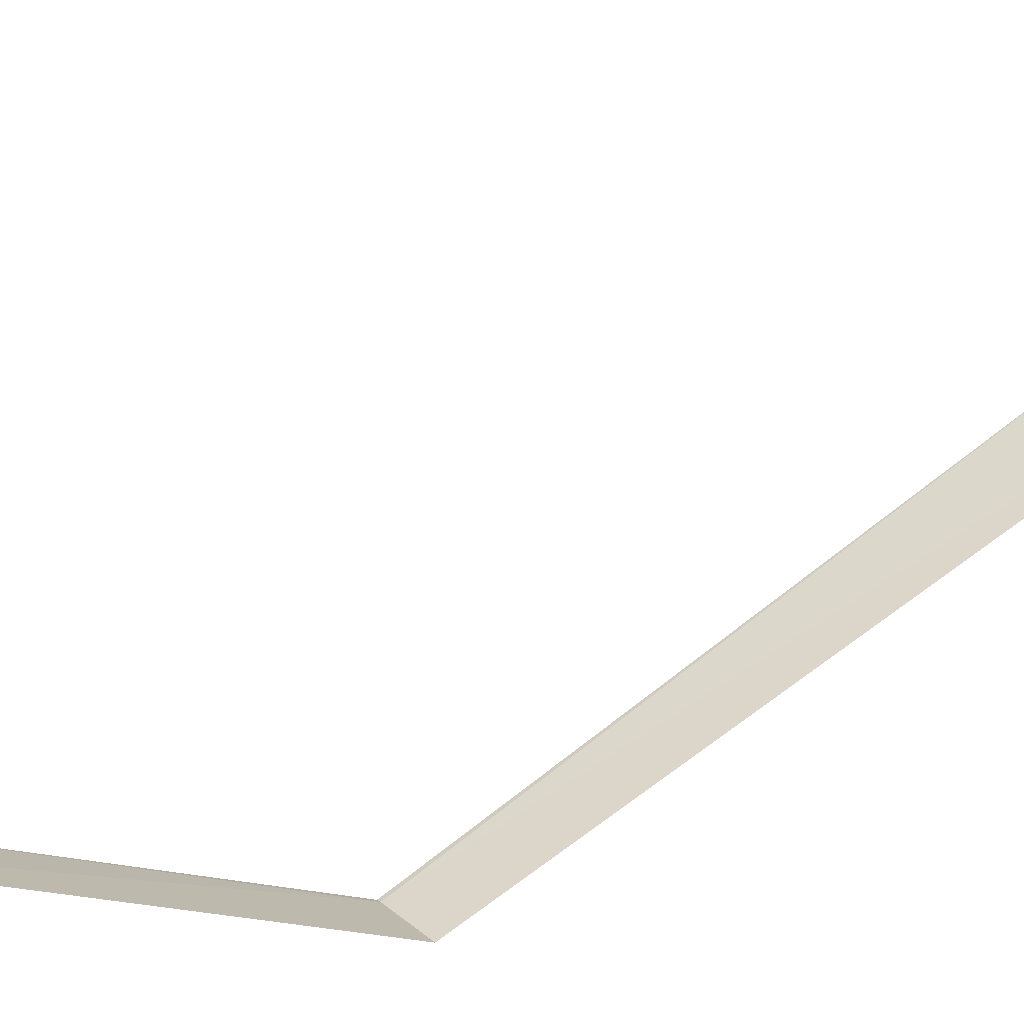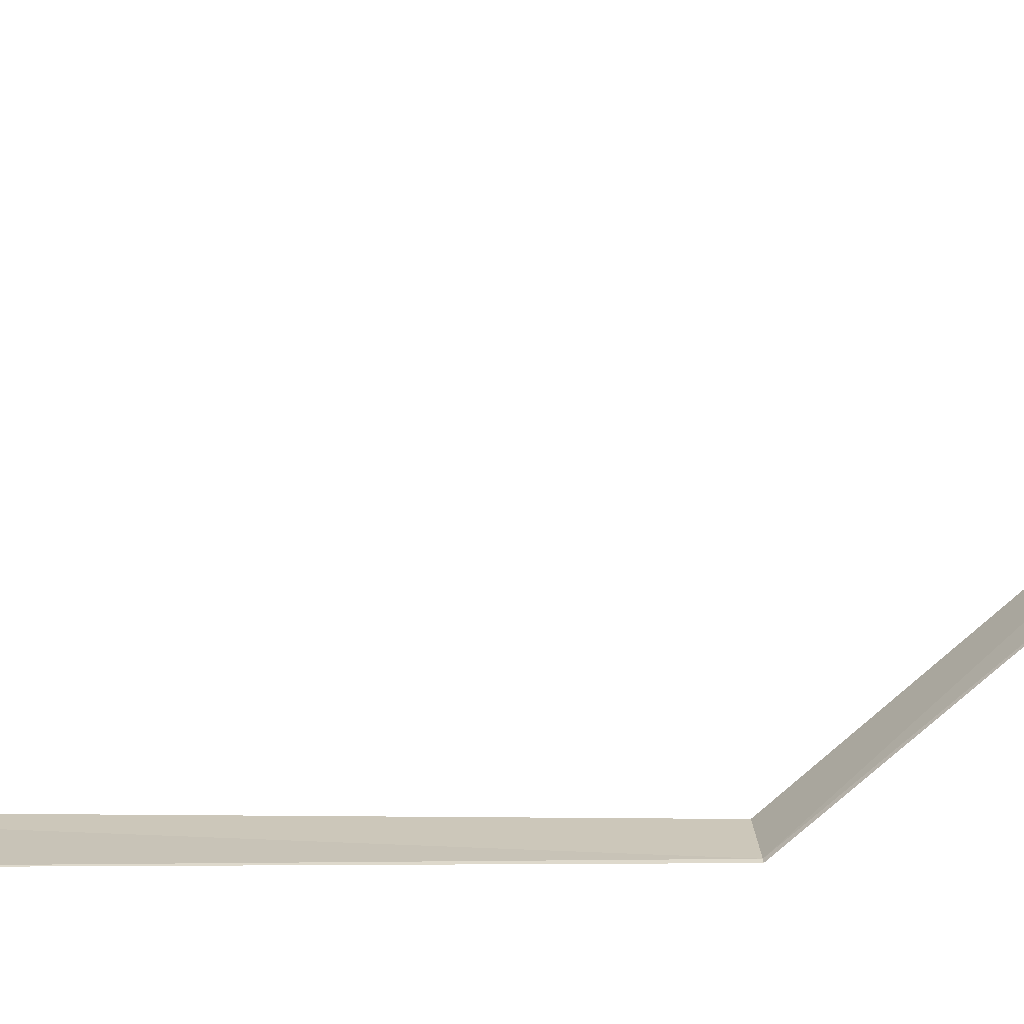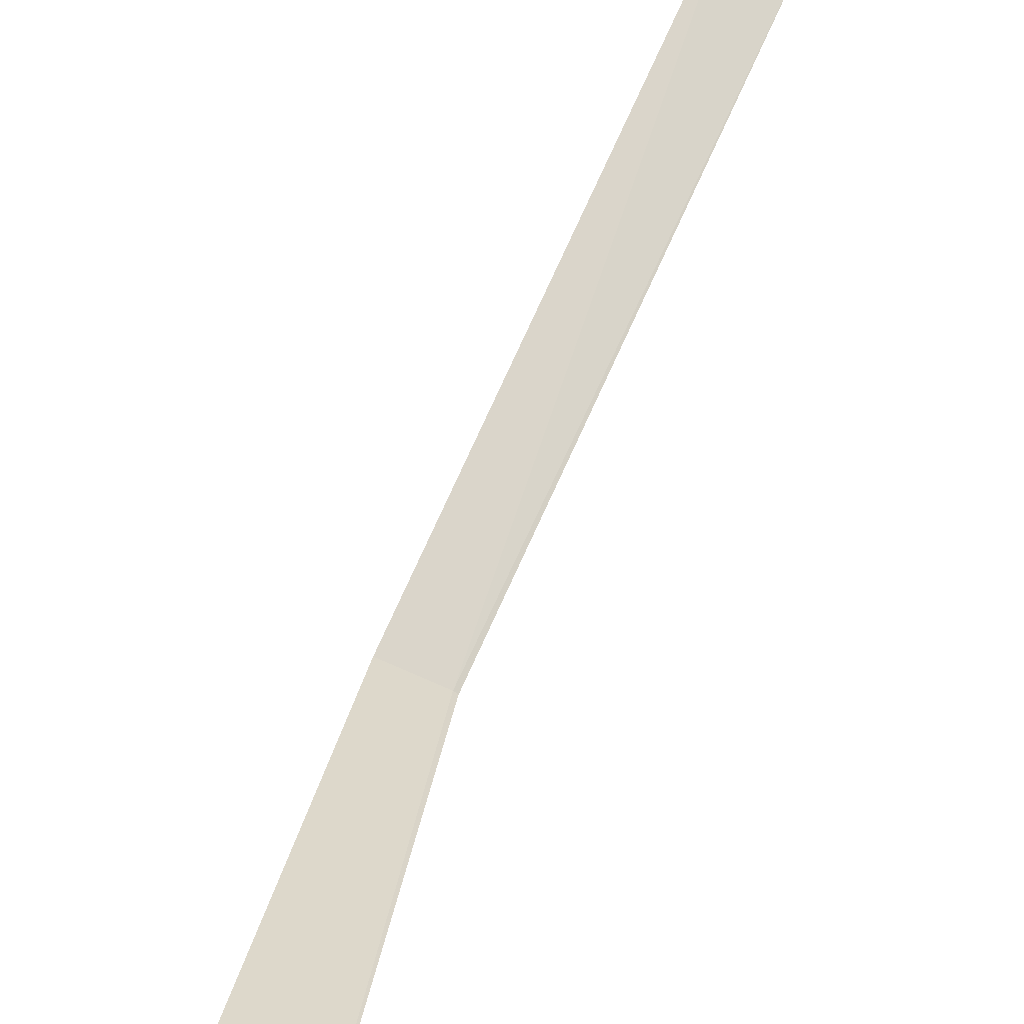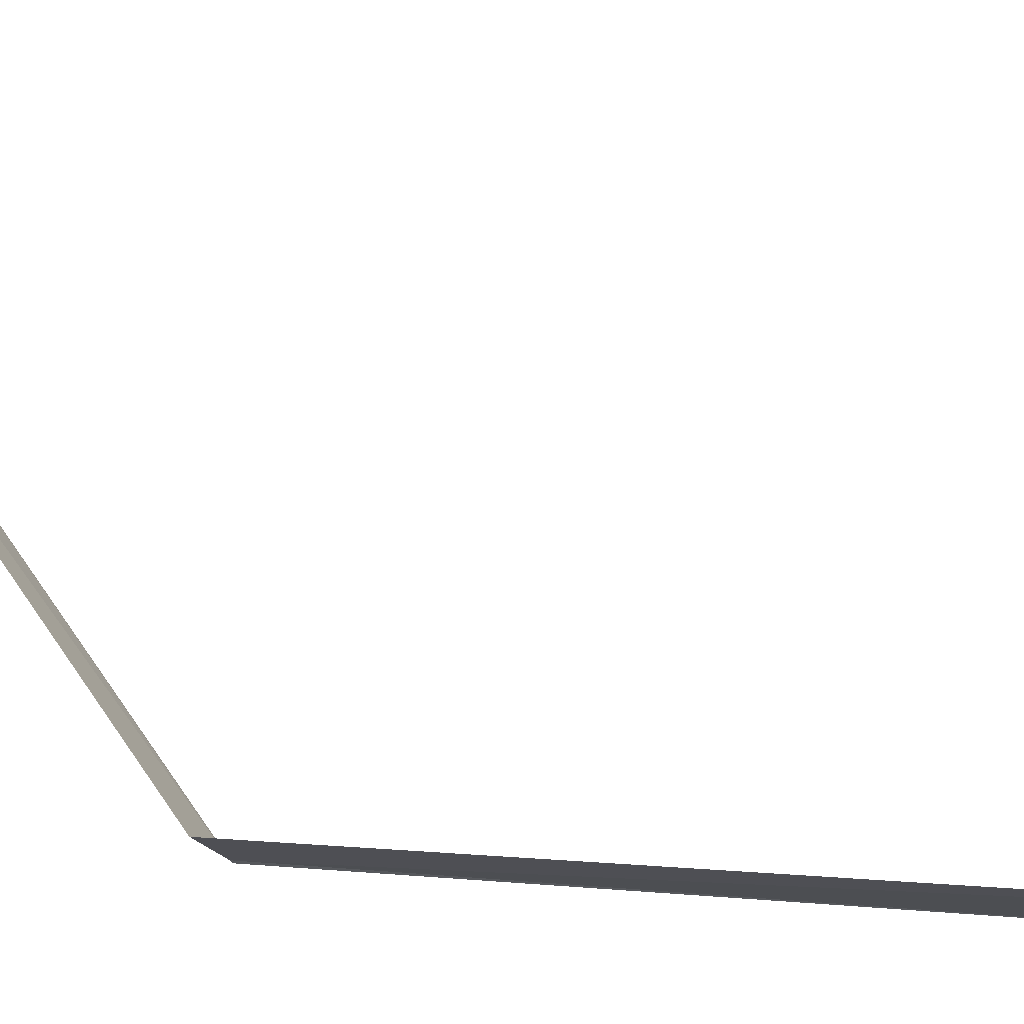
<metadata>
{"format":"obj","ext":"obj","renderer":"f3d","projection":"perspective","resolution":1024,"background":"white","views":[{"elev":56.4,"azim":-130.9,"up":"+Z"},{"elev":-1.3,"azim":85.2,"up":"+Z"},{"elev":26.0,"azim":7.5,"up":"+Z"},{"elev":4.4,"azim":-67.0,"up":"+Z"}]}
</metadata>
<code>
v 0.613 4.35 11.2
v 1.153 6.015 12.79
v 0.417 4.35 11.28
v 1.35 5.974 12.65
v 0.627 4.35 11.19
v 0.323 1.496 11.31
v 0.627 1.496 11.19
f 1 3 2
f 1 2 4
f 1 4 5
f 1 6 3
f 1 7 6
f 1 5 7

</code>
